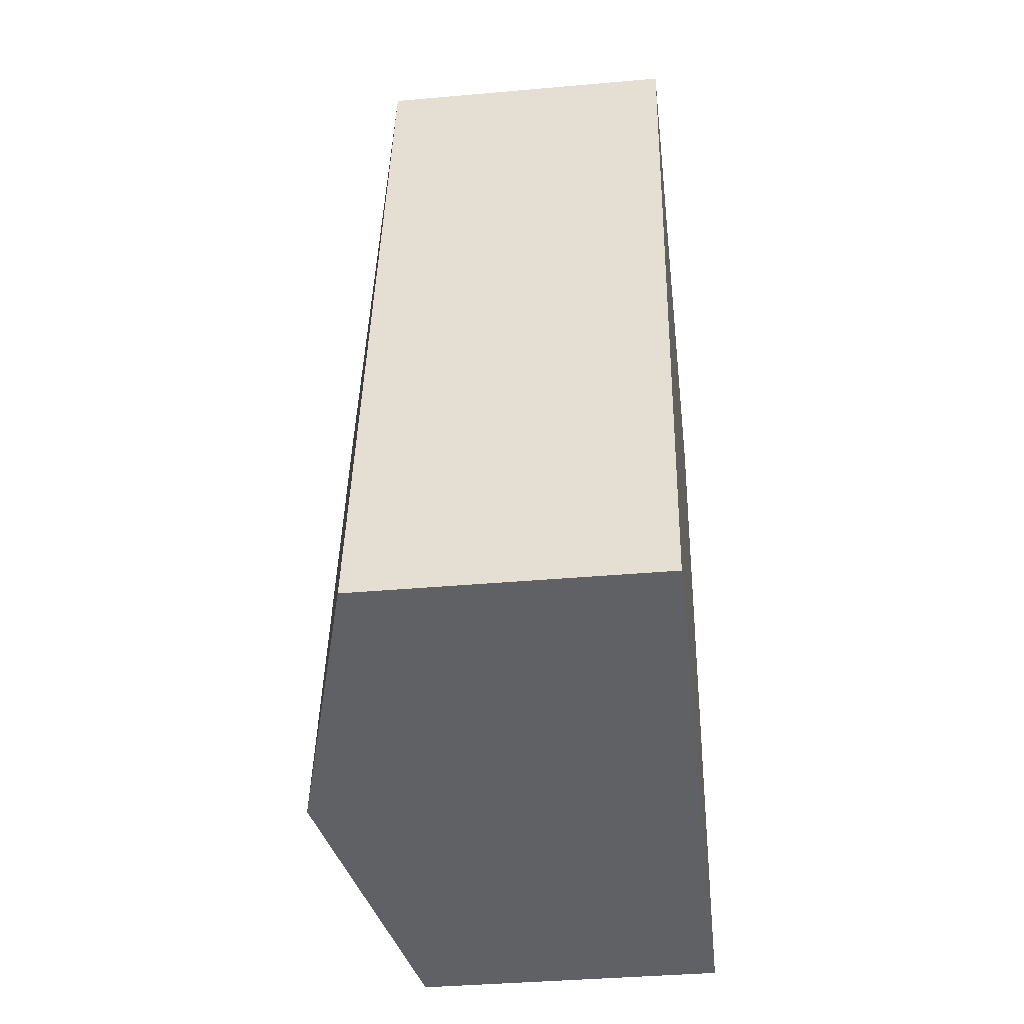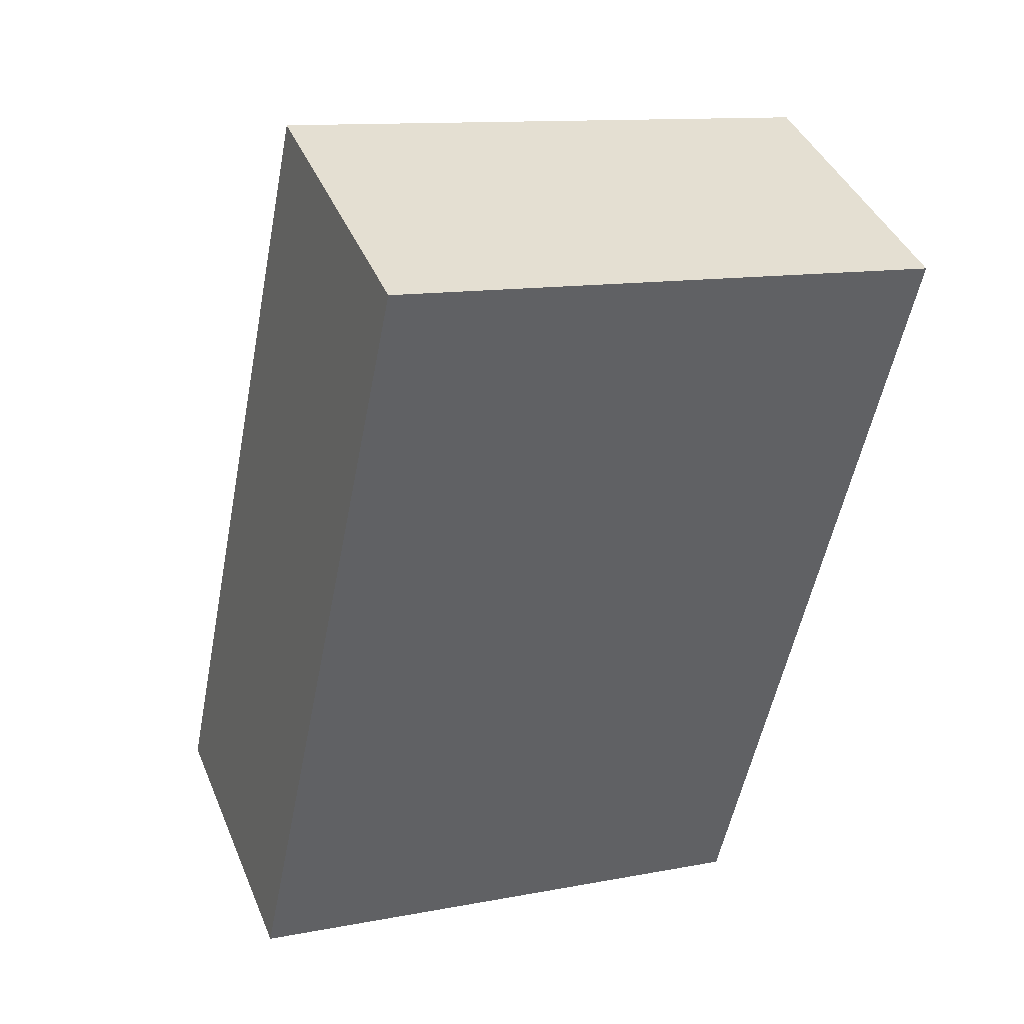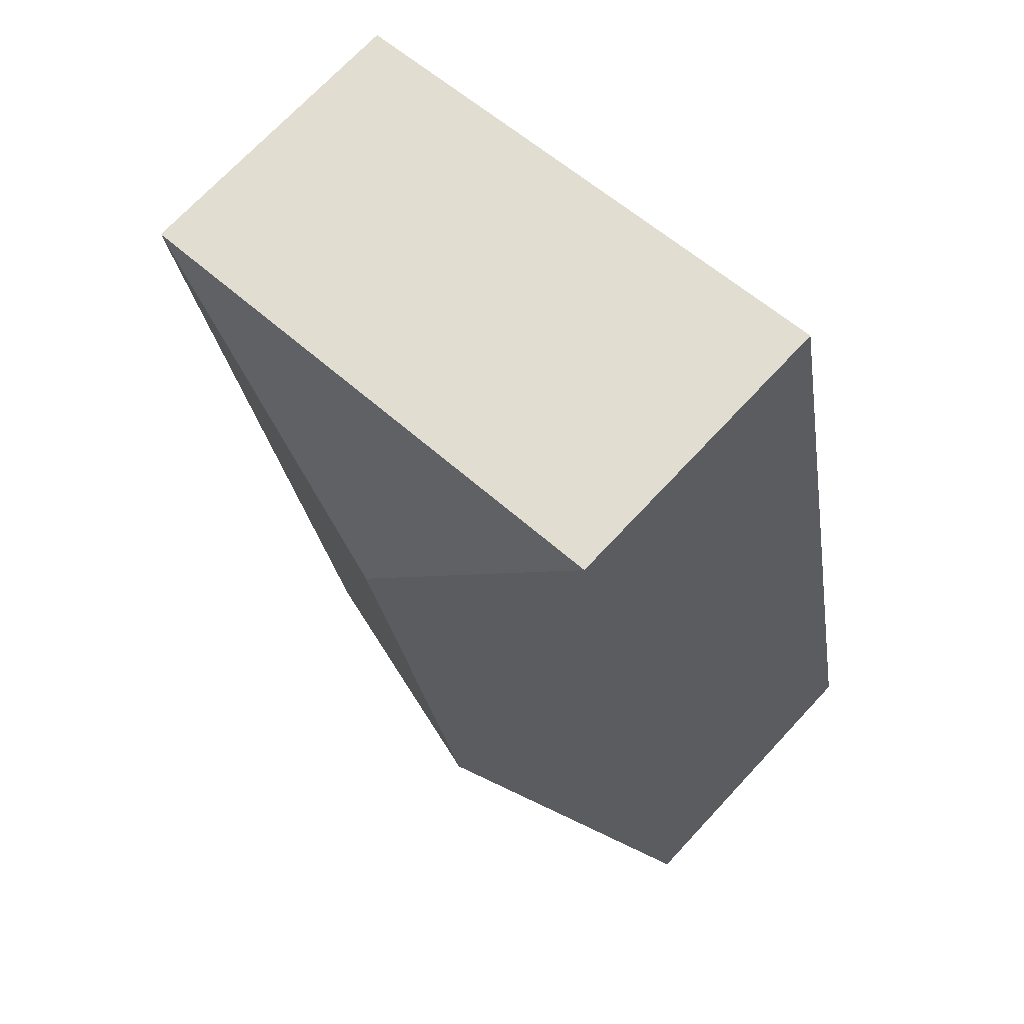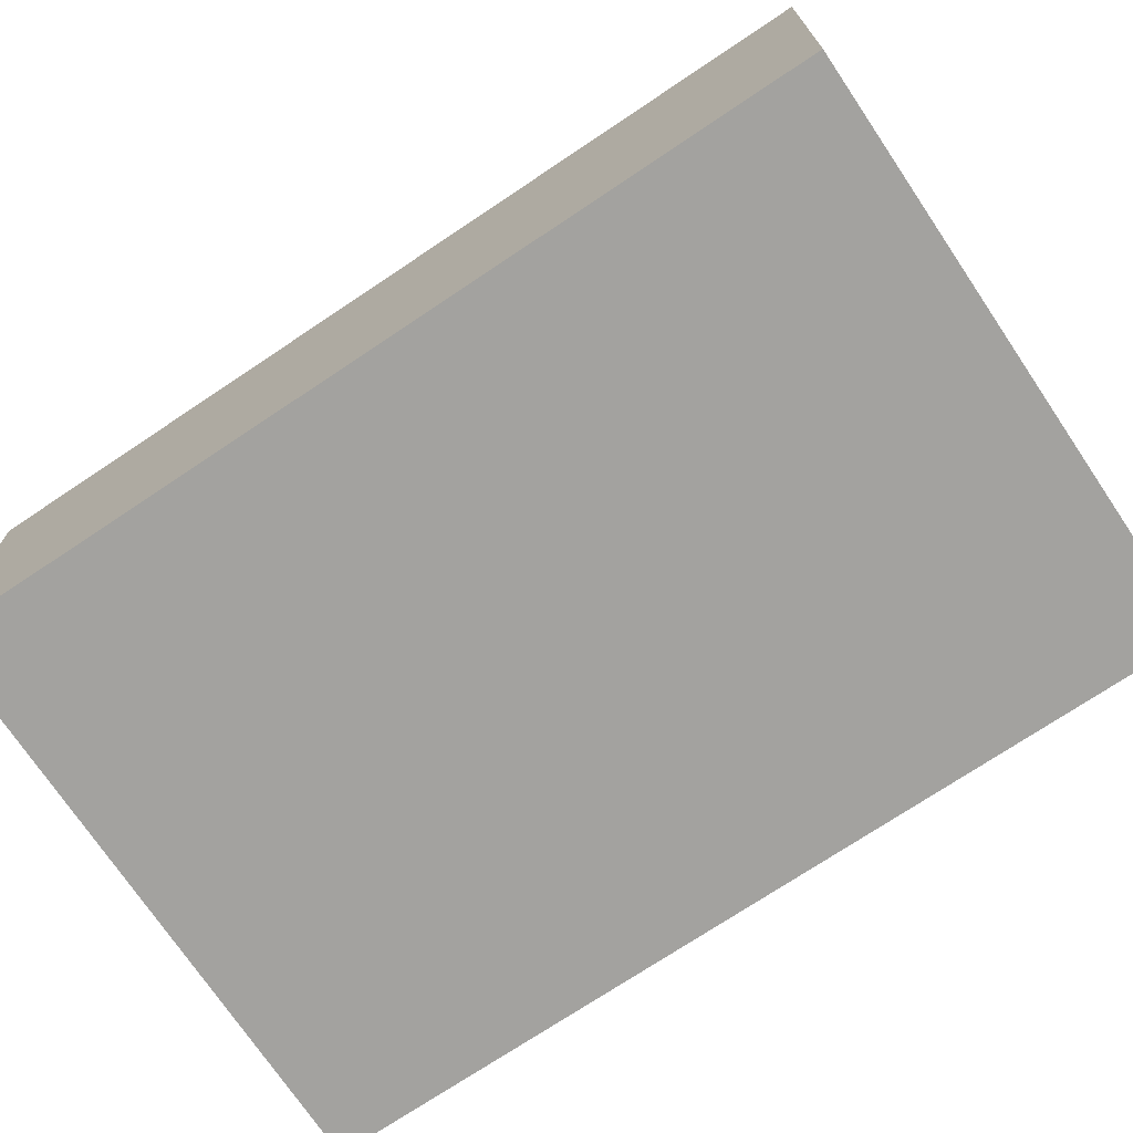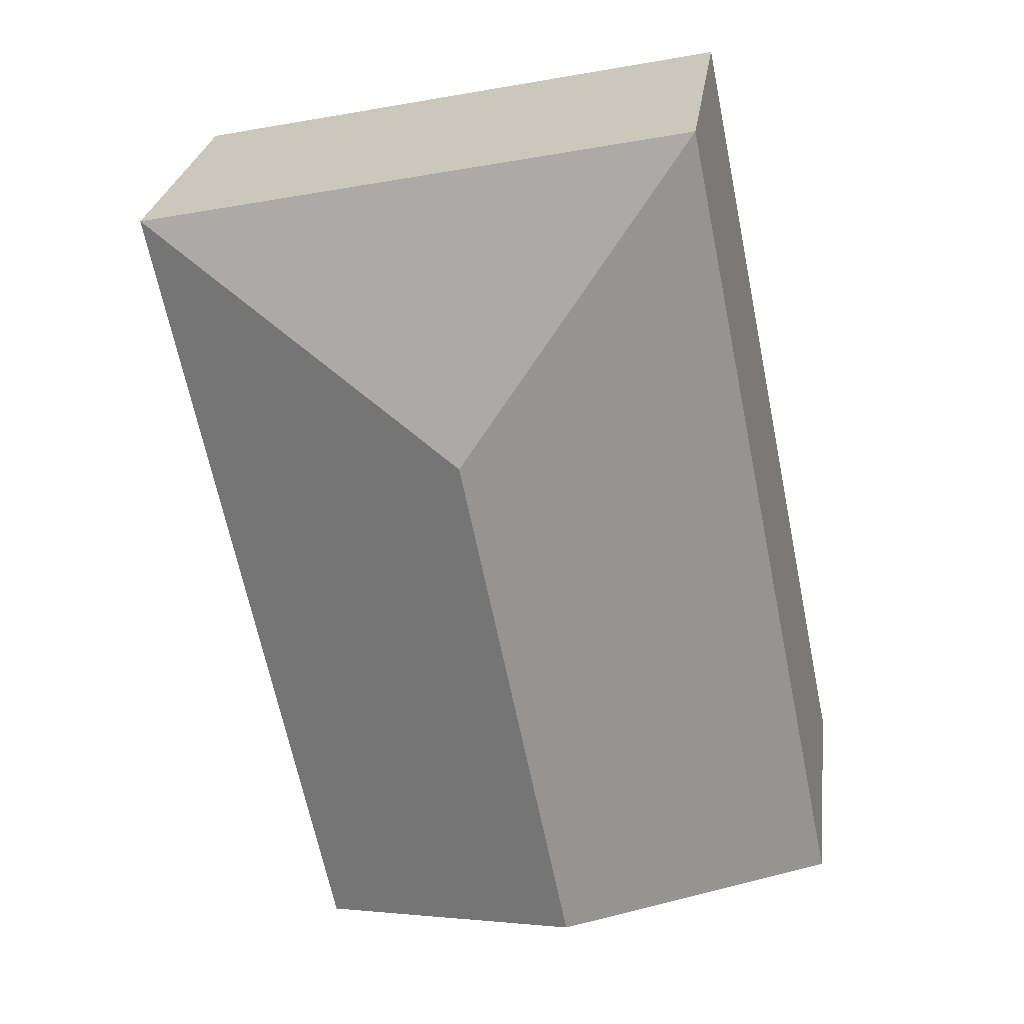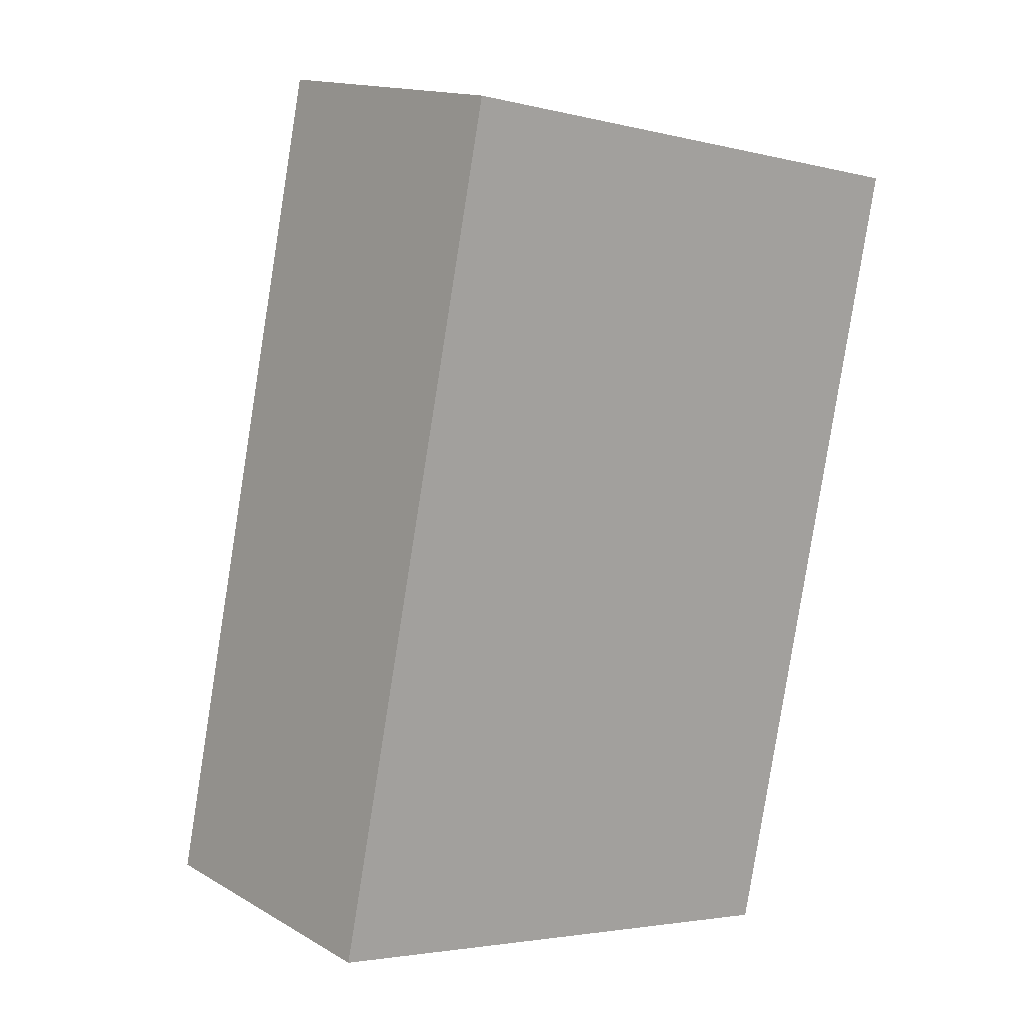
<metadata>
{"format":"obj","ext":"obj","renderer":"f3d","projection":"perspective","resolution":1024,"background":"white","views":[{"elev":-37.6,"azim":-83.5,"up":"+Z"},{"elev":41.5,"azim":-21.5,"up":"+Z"},{"elev":71.3,"azim":-137.0,"up":"+Z"},{"elev":-72.6,"azim":-44.5,"up":"+Y"},{"elev":26.2,"azim":-172.5,"up":"+Z"},{"elev":14.8,"azim":-39.3,"up":"+Z"}]}
</metadata>
<code>
v  4.876 2.663 -1.005
v  3.442 3.337 4.367
v  6.383 2.663 6.302
v  2.438 3.337 -0.503
v  1.507 2.663 7.307
v  0 2.663 1.631e-16
v  0 0 0
v  1.507 -4.474e-16 7.307
v  6.383 -3.859e-16 6.302
v  4.876 6.154e-17 -1.005
v  2.438 3.08e-17 -0.503
g defaultobject
f 1 2 3
f 2 1 4
f 2 5 3
f 6 2 4
f 2 6 5
f 7 5 6
f 5 7 8
f 8 3 5
f 3 8 9
f 9 1 3
f 1 9 10
f 4 7 6
f 7 4 1
f 7 1 11
f 11 1 10
f 11 8 7
f 8 11 9
f 9 11 10

</code>
